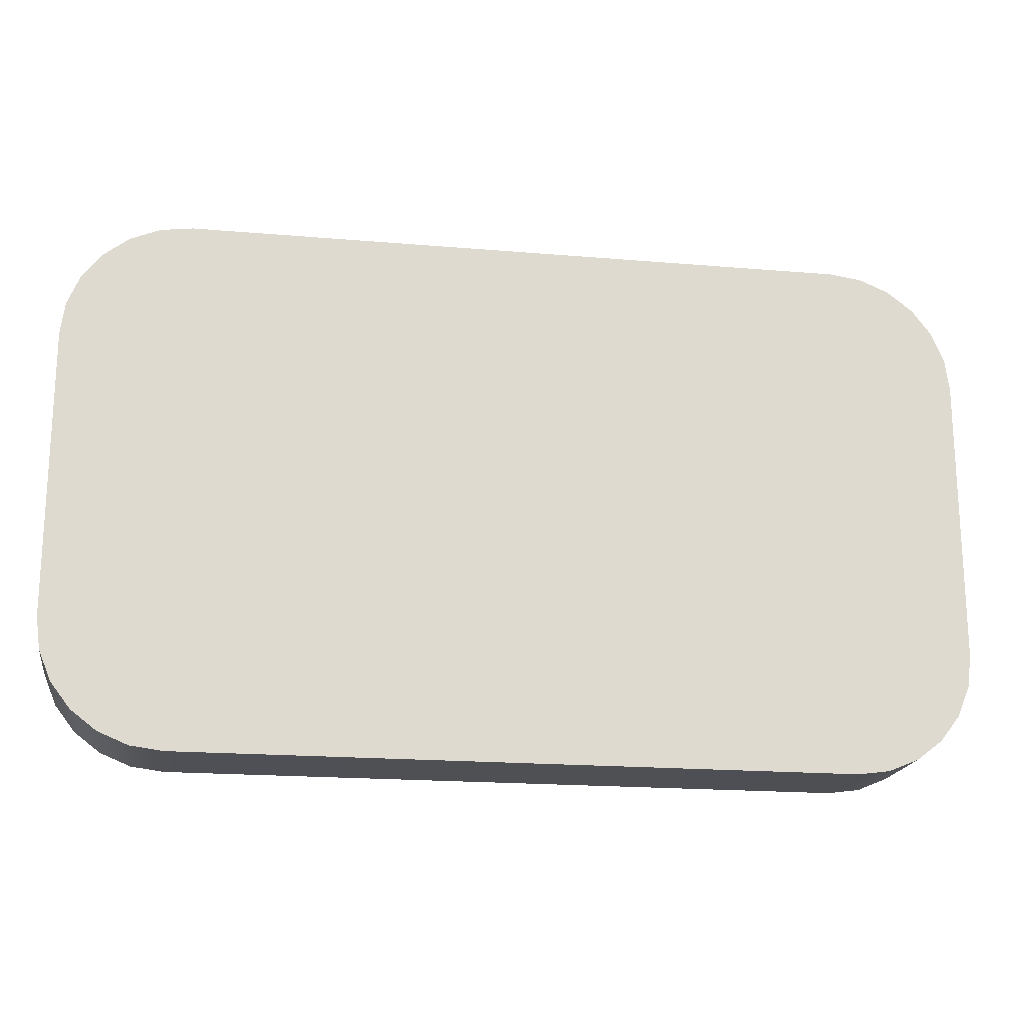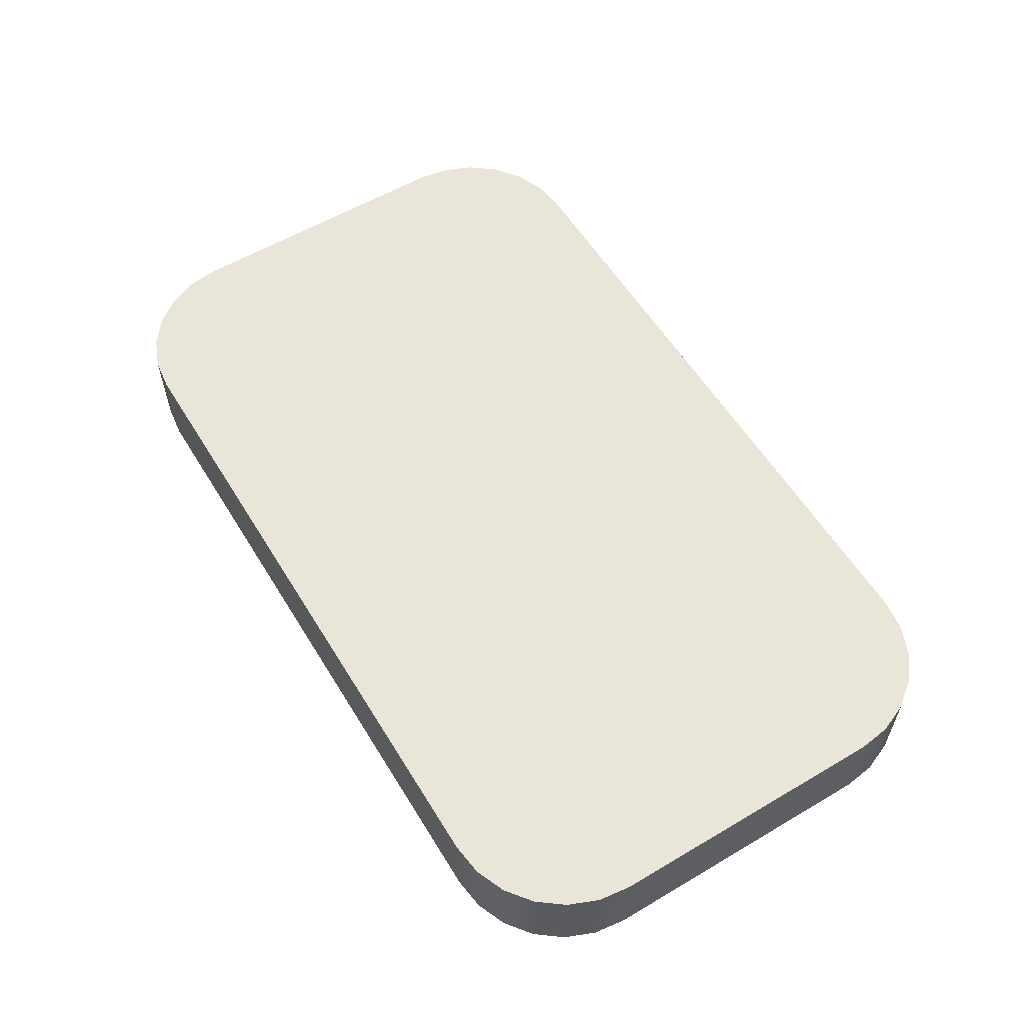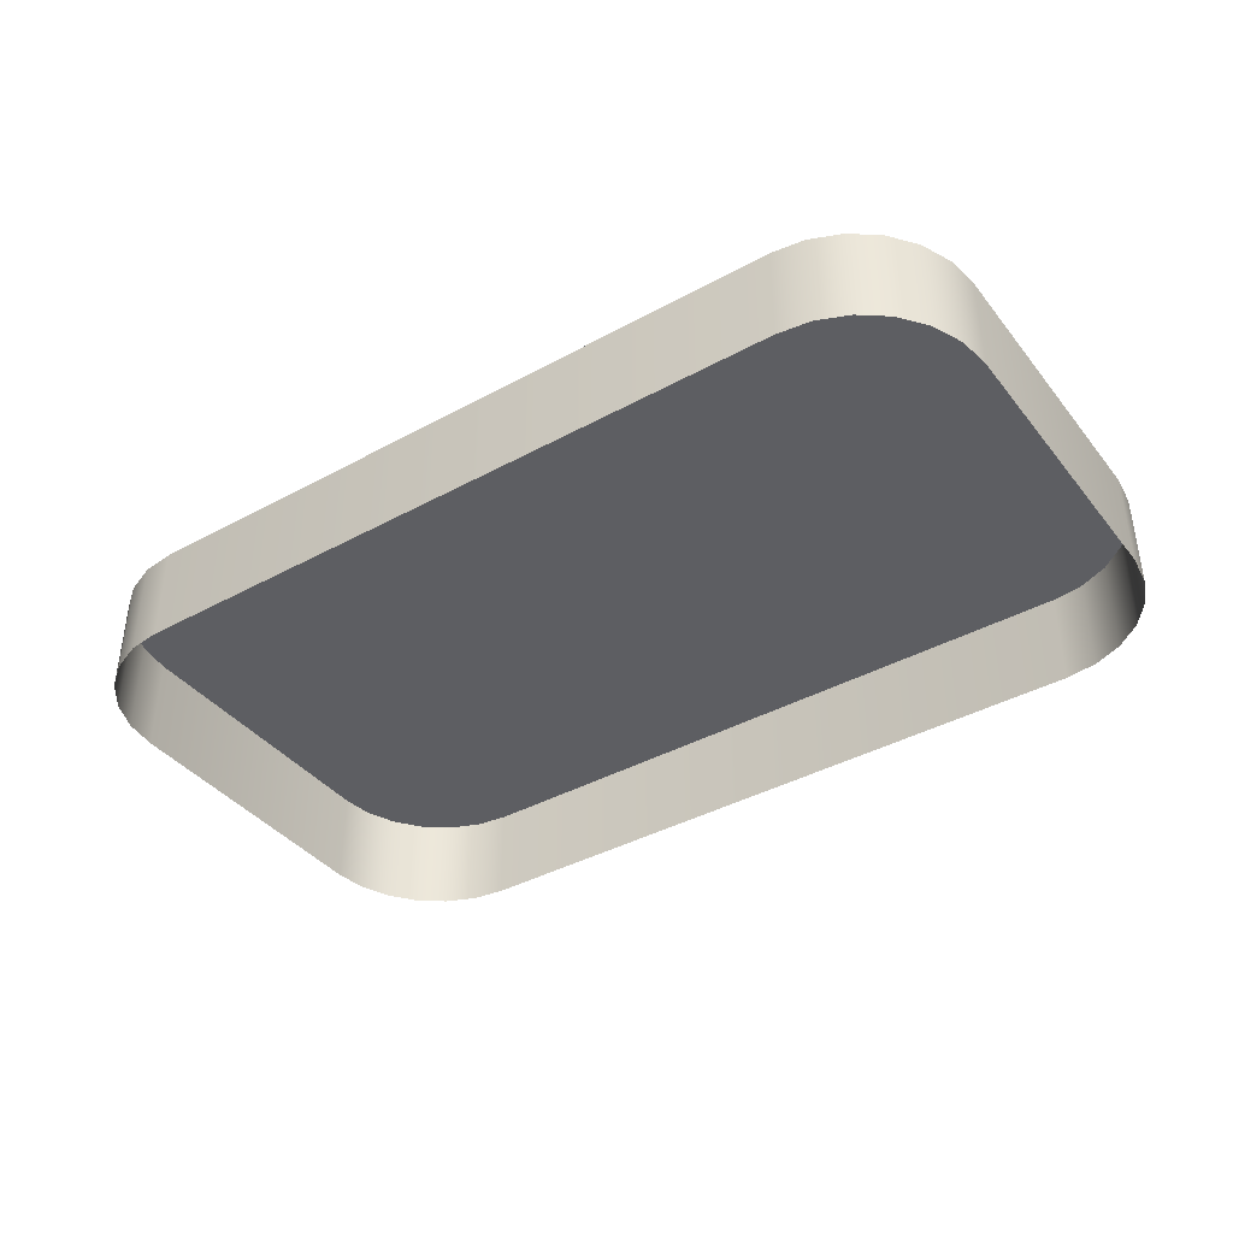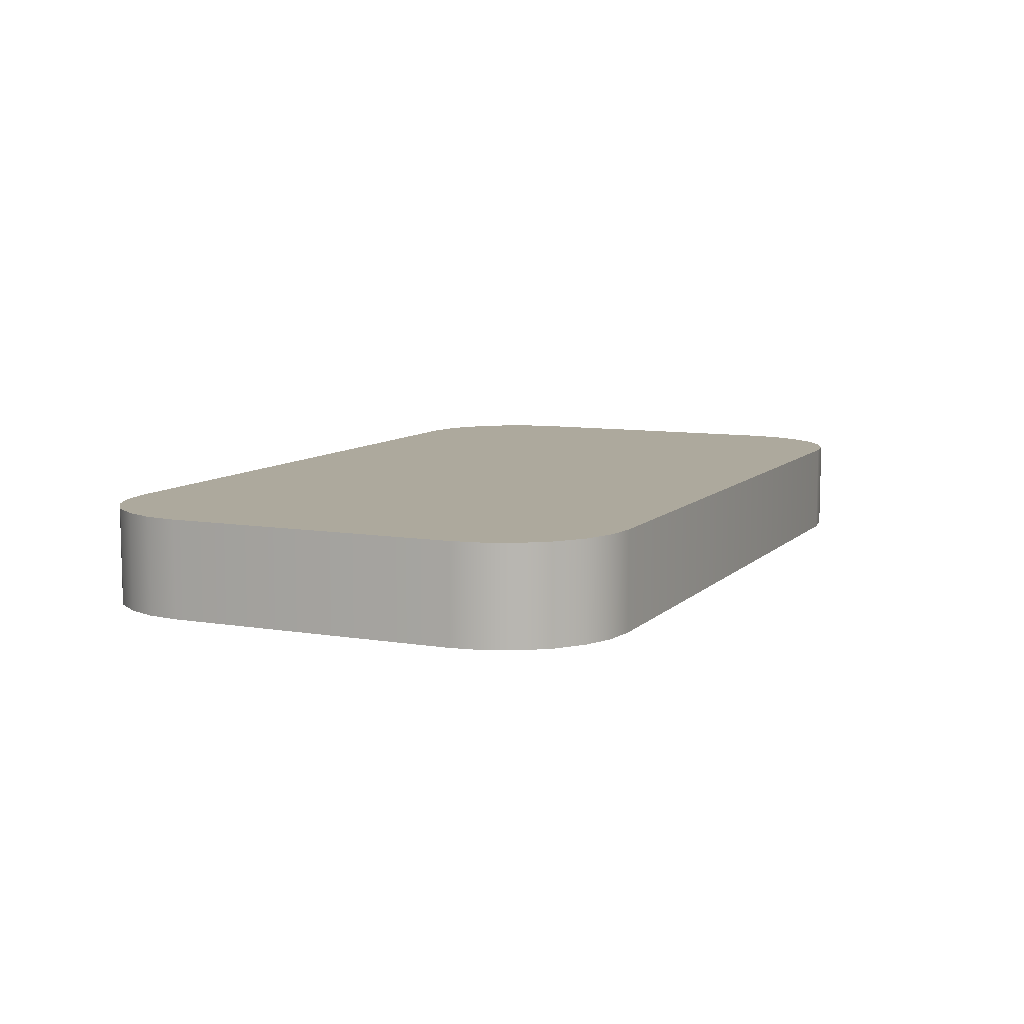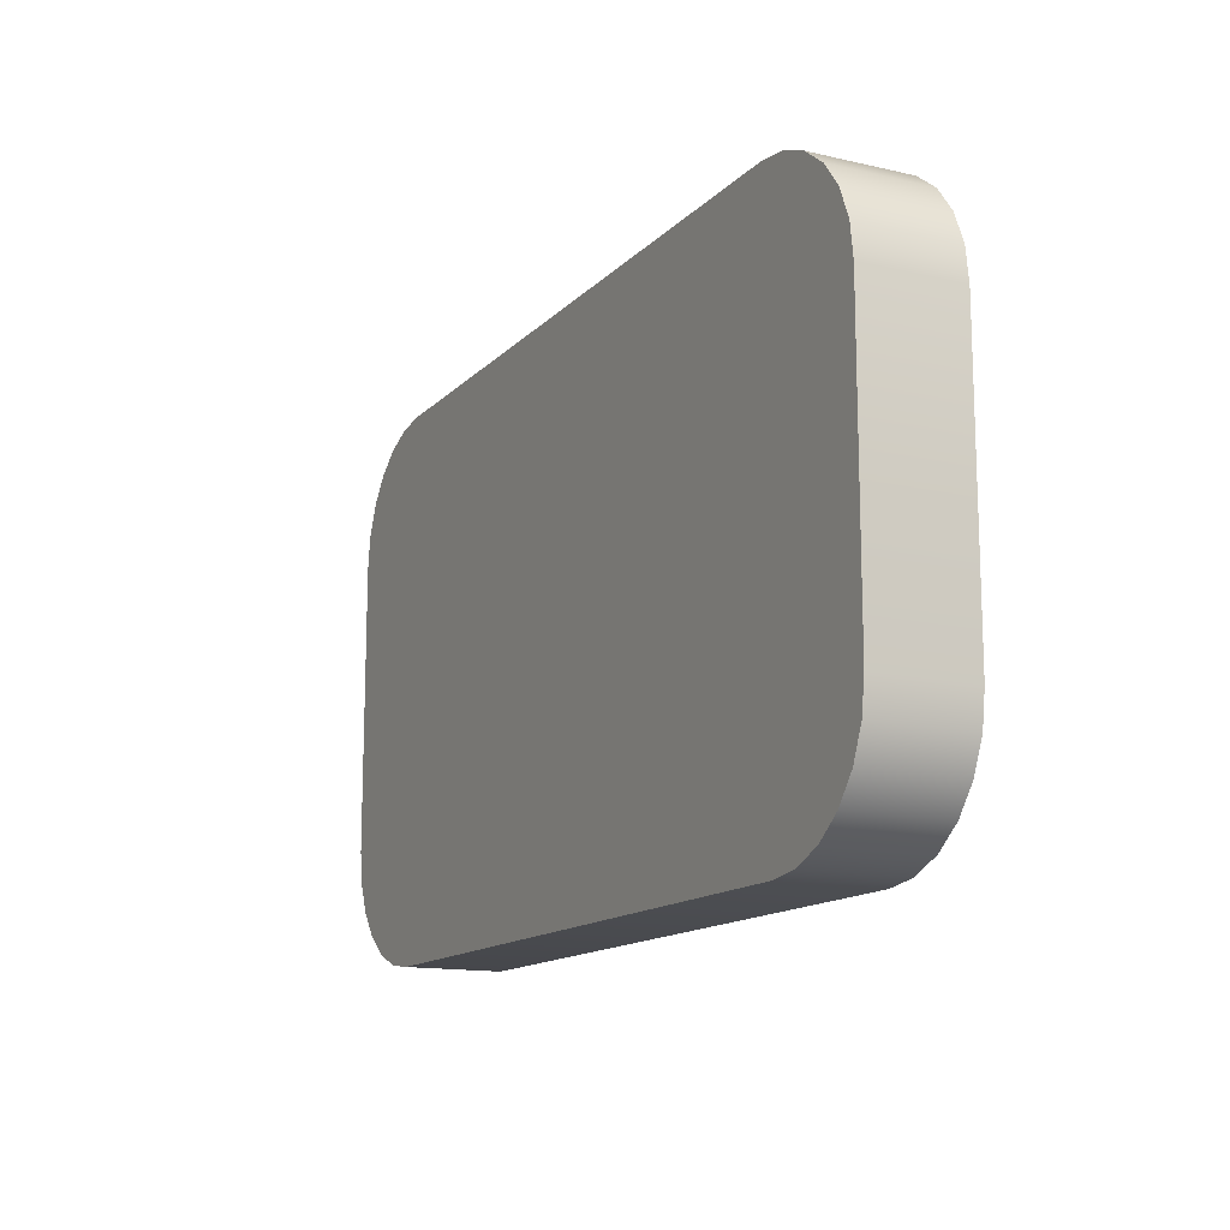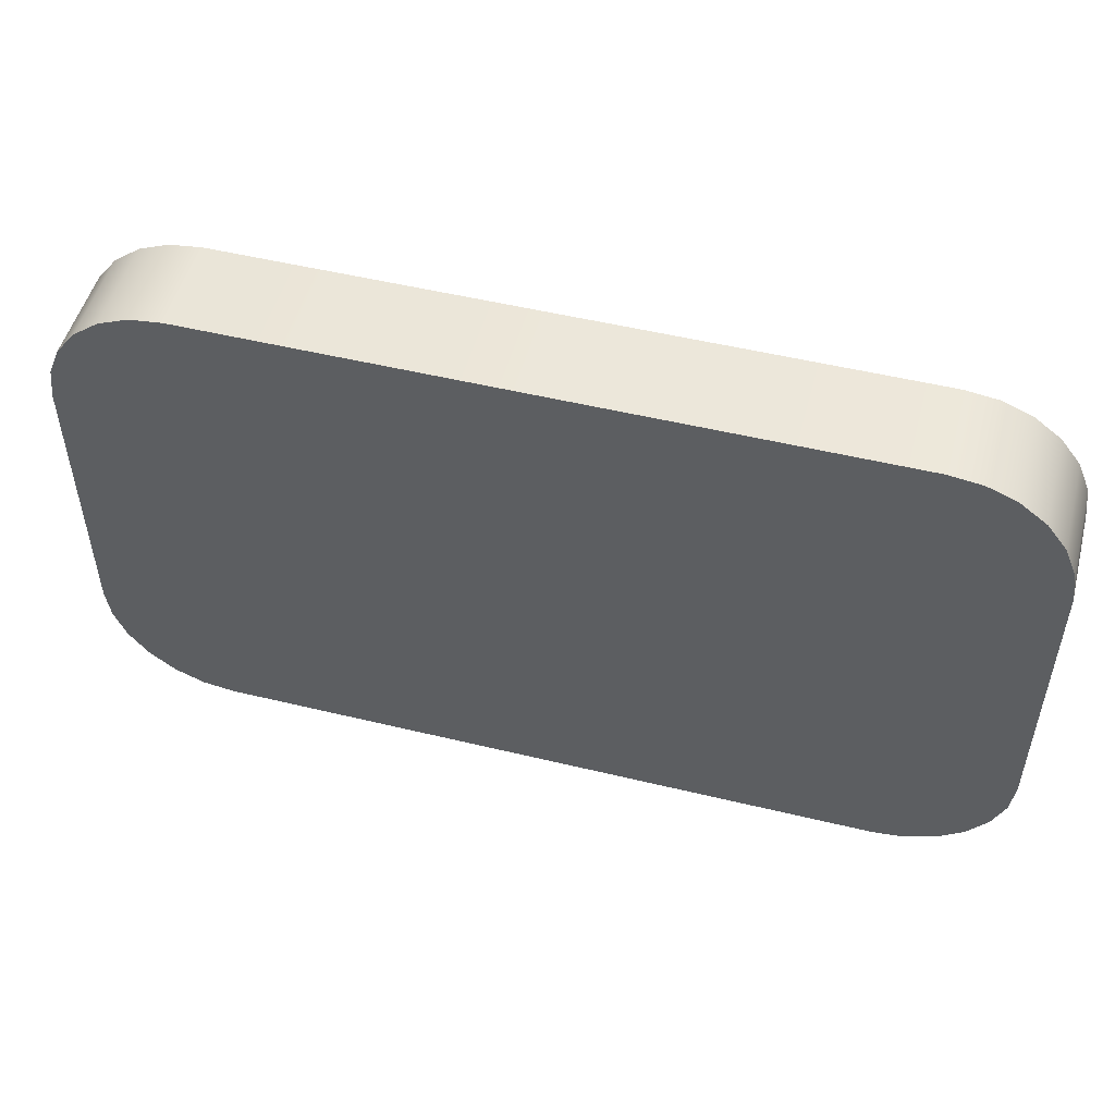
<metadata>
{"format":"obj","ext":"obj","renderer":"f3d","projection":"perspective","resolution":1024,"background":"white","views":[{"elev":-18.9,"azim":170.8,"up":"+Z"},{"elev":58.0,"azim":58.6,"up":"+Y"},{"elev":-39.4,"azim":34.3,"up":"+Y"},{"elev":8.8,"azim":114.3,"up":"+Y"},{"elev":-13.9,"azim":-116.9,"up":"+Z"},{"elev":51.0,"azim":-165.2,"up":"+Z"}]}
</metadata>
<code>
o mesh61/mesh61-geometry#mesh61-geometry
v 0.408 -0.1695 -0.05838
v 0.4077 -0.1695 -0.07973
v 0.4077 -0.1695 -0.06051
v 0.408 -0.1695 -0.08186
v 0.4077 -0.1759 -0.06051
v 0.408 -0.1759 -0.05838
v 0.4088 -0.1695 -0.05639
v 0.4077 -0.1759 -0.07973
v 0.4088 -0.1759 -0.05639
v 0.4088 -0.1695 -0.08385
v 0.408 -0.1759 -0.08186
v 0.4101 -0.1759 -0.05468
v 0.4101 -0.1695 -0.05468
v 0.4101 -0.1695 -0.08556
v 0.4088 -0.1759 -0.08385
v 0.4118 -0.1695 -0.05337
v 0.4118 -0.1695 -0.08686
v 0.4118 -0.1759 -0.05337
v 0.4118 -0.1759 -0.08686
v 0.4101 -0.1759 -0.08556
v 0.4138 -0.1695 -0.05255
v 0.4138 -0.1759 -0.08769
v 0.4138 -0.1759 -0.05255
v 0.4138 -0.1695 -0.08769
v 0.4159 -0.1695 -0.05227
v 0.4159 -0.1759 -0.08797
v 0.4159 -0.1759 -0.05227
v 0.4159 -0.1695 -0.08797
v 0.4604 -0.1695 -0.05227
v 0.4604 -0.1759 -0.08797
v 0.4604 -0.1759 -0.05227
v 0.4604 -0.1695 -0.08797
v 0.4625 -0.1695 -0.05255
v 0.4625 -0.1759 -0.08769
v 0.4625 -0.1759 -0.05255
v 0.4625 -0.1695 -0.08769
v 0.4645 -0.1695 -0.05337
v 0.4645 -0.1759 -0.08686
v 0.4645 -0.1759 -0.05337
v 0.4645 -0.1695 -0.08686
v 0.4662 -0.1695 -0.05468
v 0.4662 -0.1759 -0.08556
v 0.4662 -0.1759 -0.05468
v 0.4662 -0.1695 -0.08556
v 0.4675 -0.1759 -0.05639
v 0.4675 -0.1695 -0.05639
v 0.4675 -0.1695 -0.08385
v 0.4675 -0.1759 -0.08385
v 0.4684 -0.1759 -0.05838
v 0.4684 -0.1695 -0.05838
v 0.4684 -0.1695 -0.08186
v 0.4684 -0.1759 -0.08186
v 0.4686 -0.1759 -0.06051
v 0.4686 -0.1695 -0.06051
v 0.4686 -0.1695 -0.07973
v 0.4686 -0.1759 -0.07973
f 1 2 3
f 2 1 4
f 2 5 3
f 3 6 1
f 4 1 7
f 4 8 2
f 5 2 8
f 6 3 5
f 9 1 6
f 1 9 7
f 4 7 10
f 8 4 11
f 12 7 9
f 10 7 13
f 10 11 4
f 7 12 13
f 10 13 14
f 11 10 15
f 12 16 13
f 14 13 17
f 14 15 10
f 16 12 18
f 17 13 16
f 19 14 17
f 15 14 20
f 18 21 16
f 17 16 21
f 14 19 20
f 17 22 19
f 21 18 23
f 17 21 24
f 22 17 24
f 23 25 21
f 24 21 25
f 24 26 22
f 25 23 27
f 24 25 28
f 26 24 28
f 27 29 25
f 28 25 29
f 28 30 26
f 29 27 31
f 28 29 32
f 30 28 32
f 31 33 29
f 32 29 33
f 32 34 30
f 33 31 35
f 32 33 36
f 34 32 36
f 35 37 33
f 36 33 37
f 36 38 34
f 37 35 39
f 36 37 40
f 38 36 40
f 39 41 37
f 40 37 41
f 40 42 38
f 41 39 43
f 40 41 44
f 42 40 44
f 45 41 43
f 44 41 46
f 47 42 44
f 41 45 46
f 44 46 47
f 42 47 48
f 49 46 45
f 47 46 50
f 51 48 47
f 46 49 50
f 47 50 51
f 48 51 52
f 53 50 49
f 51 50 54
f 55 52 51
f 50 53 54
f 51 54 55
f 52 55 56
f 56 54 53
f 54 56 55
f 3 2 1
f 4 1 2
f 3 5 2
f 1 6 3
f 7 1 4
f 2 8 4
f 8 2 5
f 5 3 6
f 6 1 9
f 7 9 1
f 10 7 4
f 11 4 8
f 9 7 12
f 13 7 10
f 4 11 10
f 13 12 7
f 14 13 10
f 15 10 11
f 13 16 12
f 17 13 14
f 10 15 14
f 18 12 16
f 16 13 17
f 17 14 19
f 20 14 15
f 16 21 18
f 21 16 17
f 20 19 14
f 19 22 17
f 23 18 21
f 24 21 17
f 24 17 22
f 21 25 23
f 25 21 24
f 22 26 24
f 27 23 25
f 28 25 24
f 28 24 26
f 25 29 27
f 29 25 28
f 26 30 28
f 31 27 29
f 32 29 28
f 32 28 30
f 29 33 31
f 33 29 32
f 30 34 32
f 35 31 33
f 36 33 32
f 36 32 34
f 33 37 35
f 37 33 36
f 34 38 36
f 39 35 37
f 40 37 36
f 40 36 38
f 37 41 39
f 41 37 40
f 38 42 40
f 43 39 41
f 44 41 40
f 44 40 42
f 43 41 45
f 46 41 44
f 44 42 47
f 46 45 41
f 47 46 44
f 48 47 42
f 45 46 49
f 50 46 47
f 47 48 51
f 50 49 46
f 51 50 47
f 52 51 48
f 49 50 53
f 54 50 51
f 51 52 55
f 54 53 50
f 55 54 51
f 56 55 52
f 53 54 56
f 55 56 54

</code>
